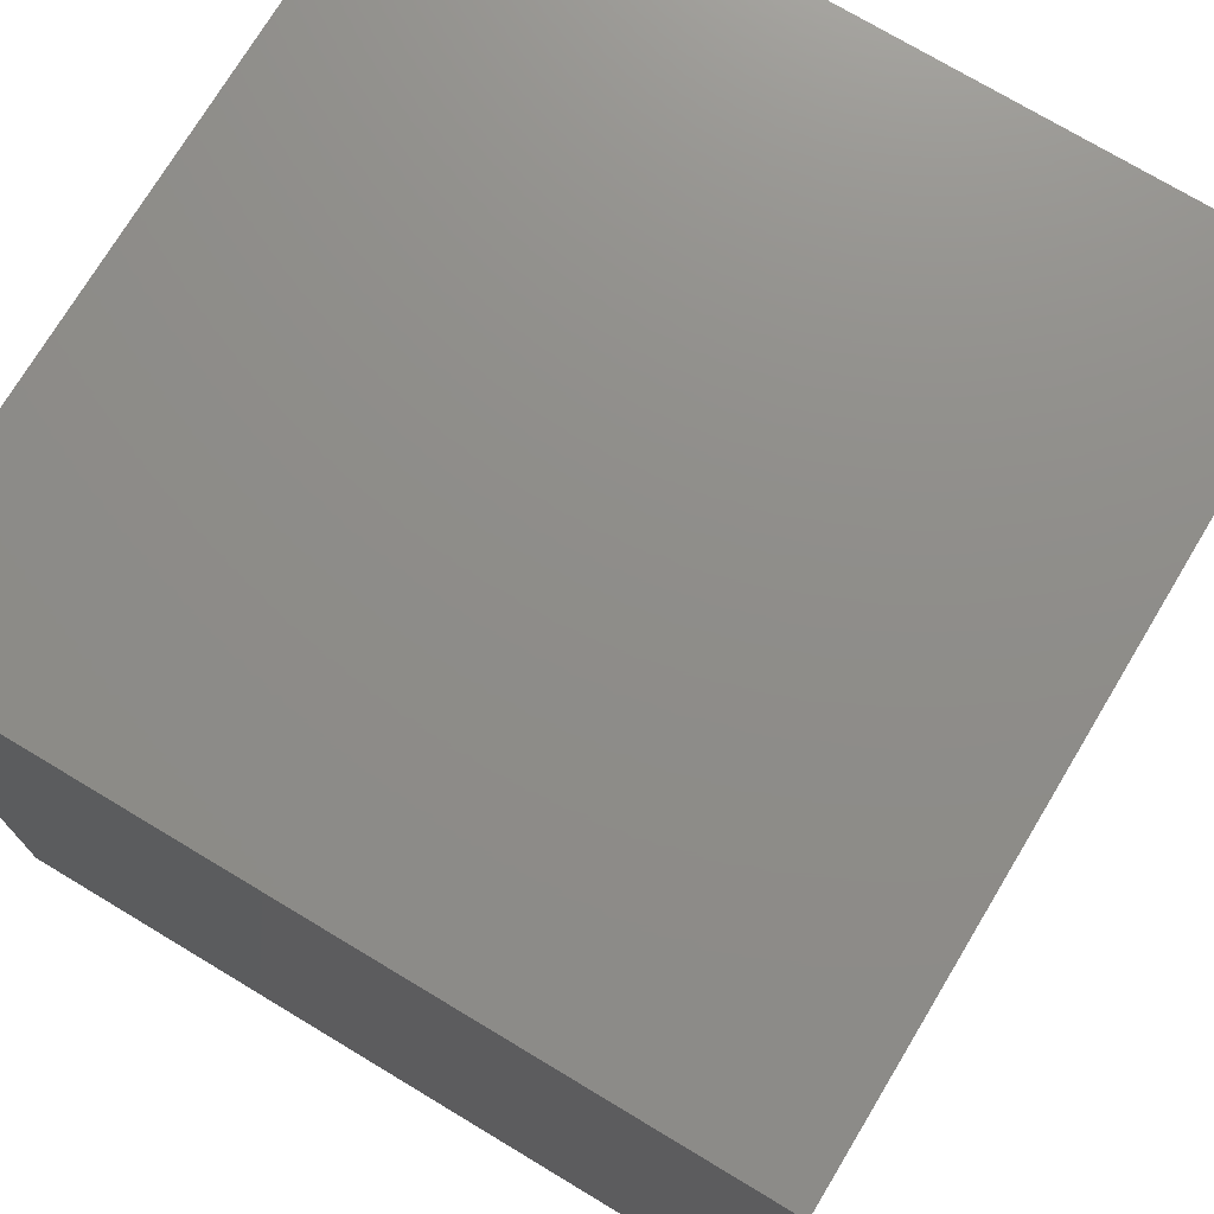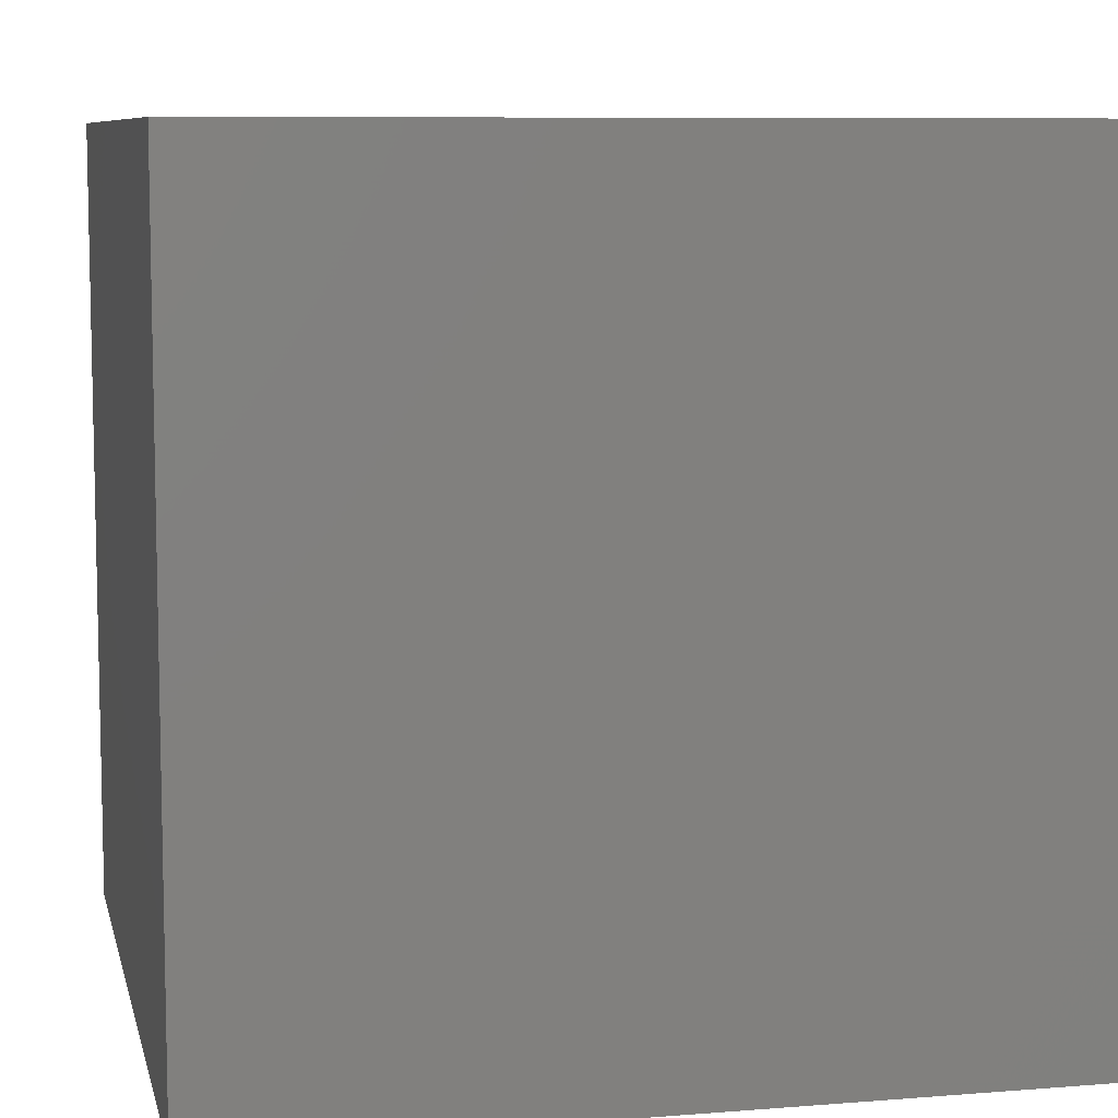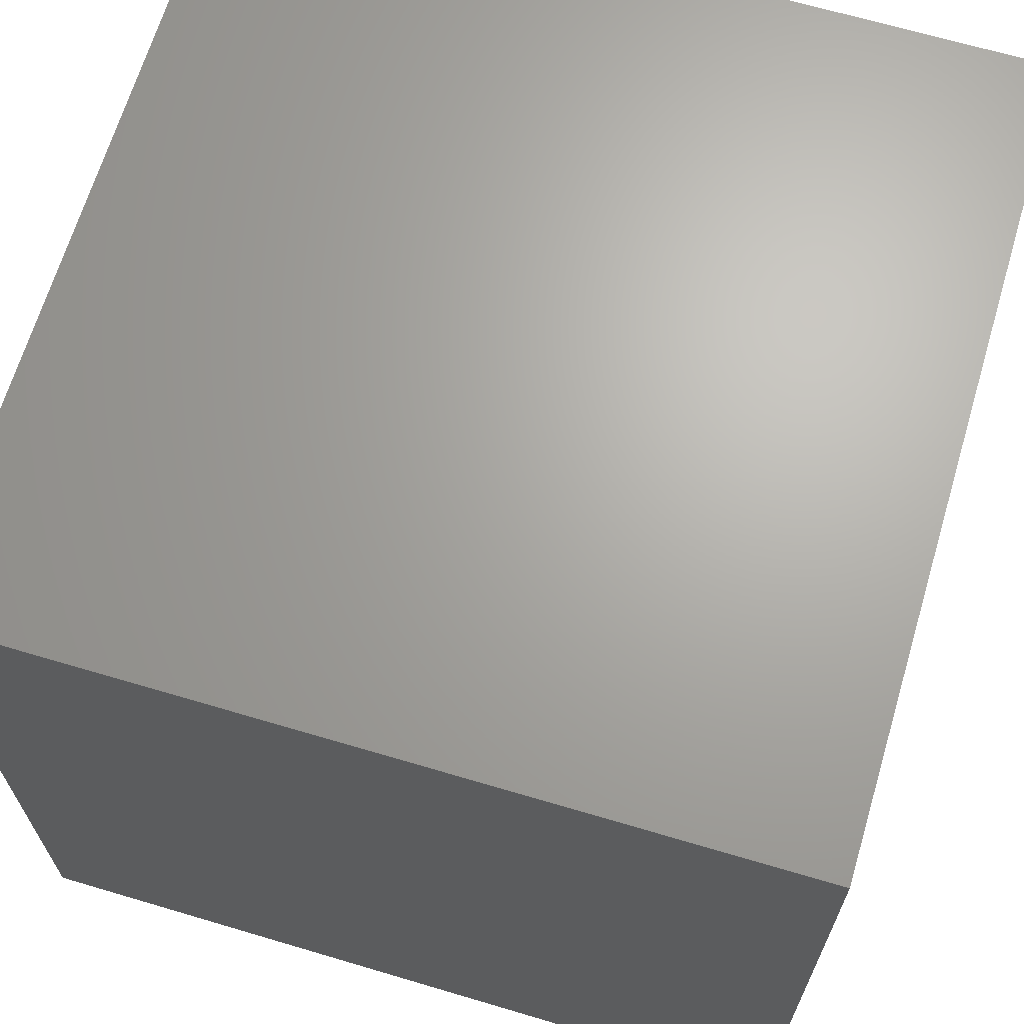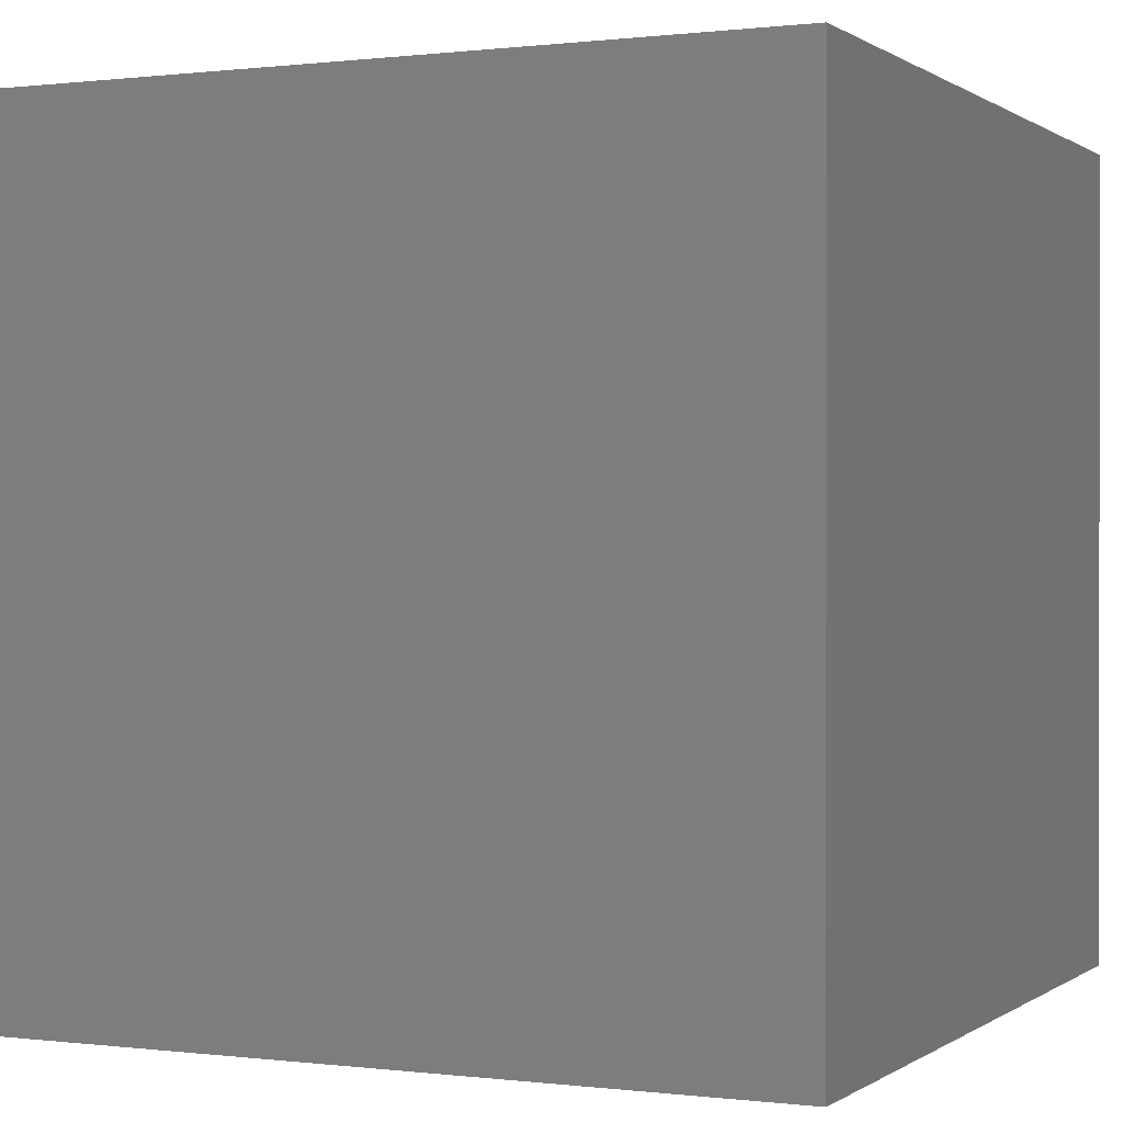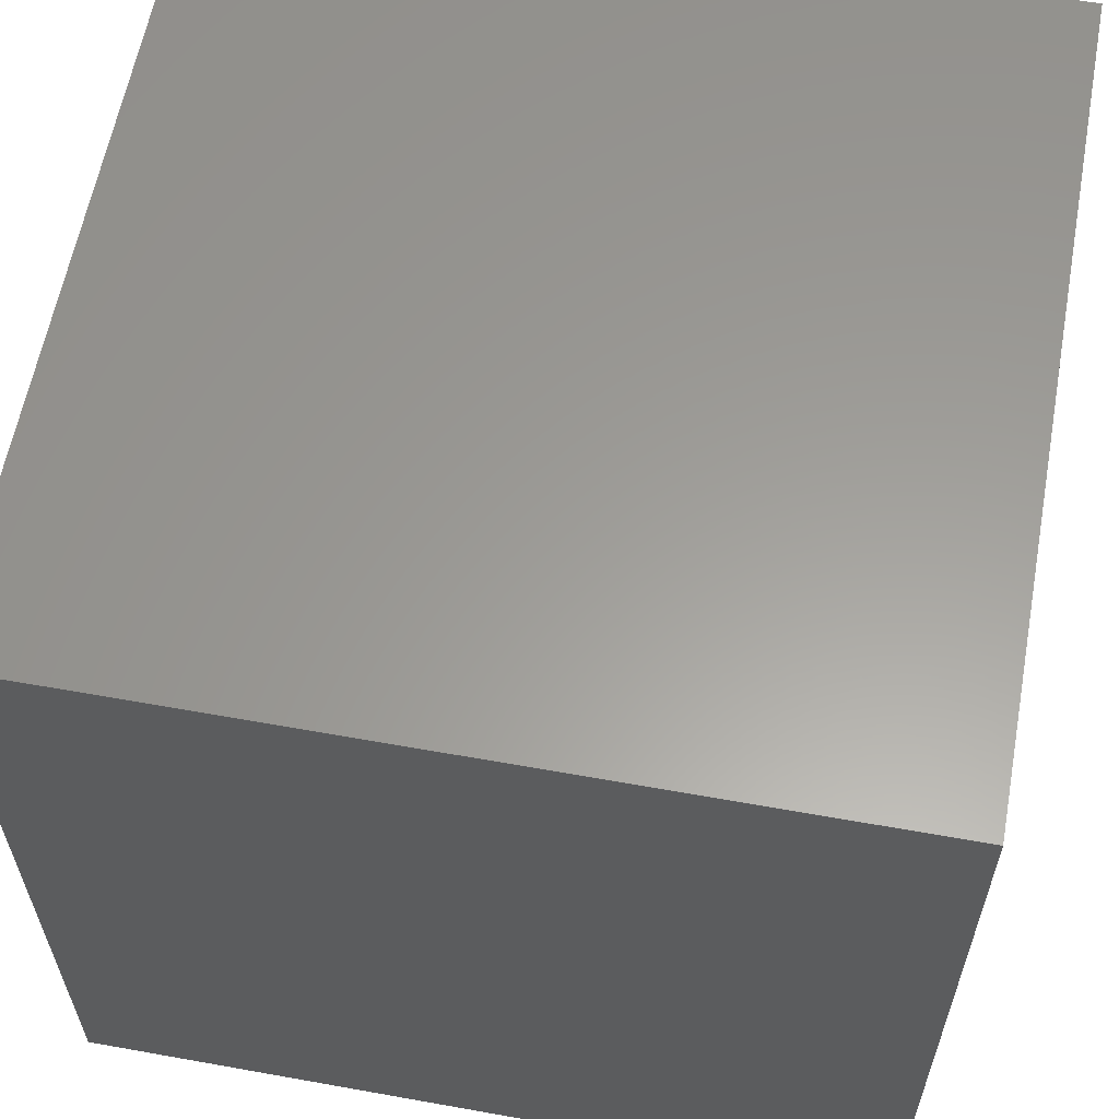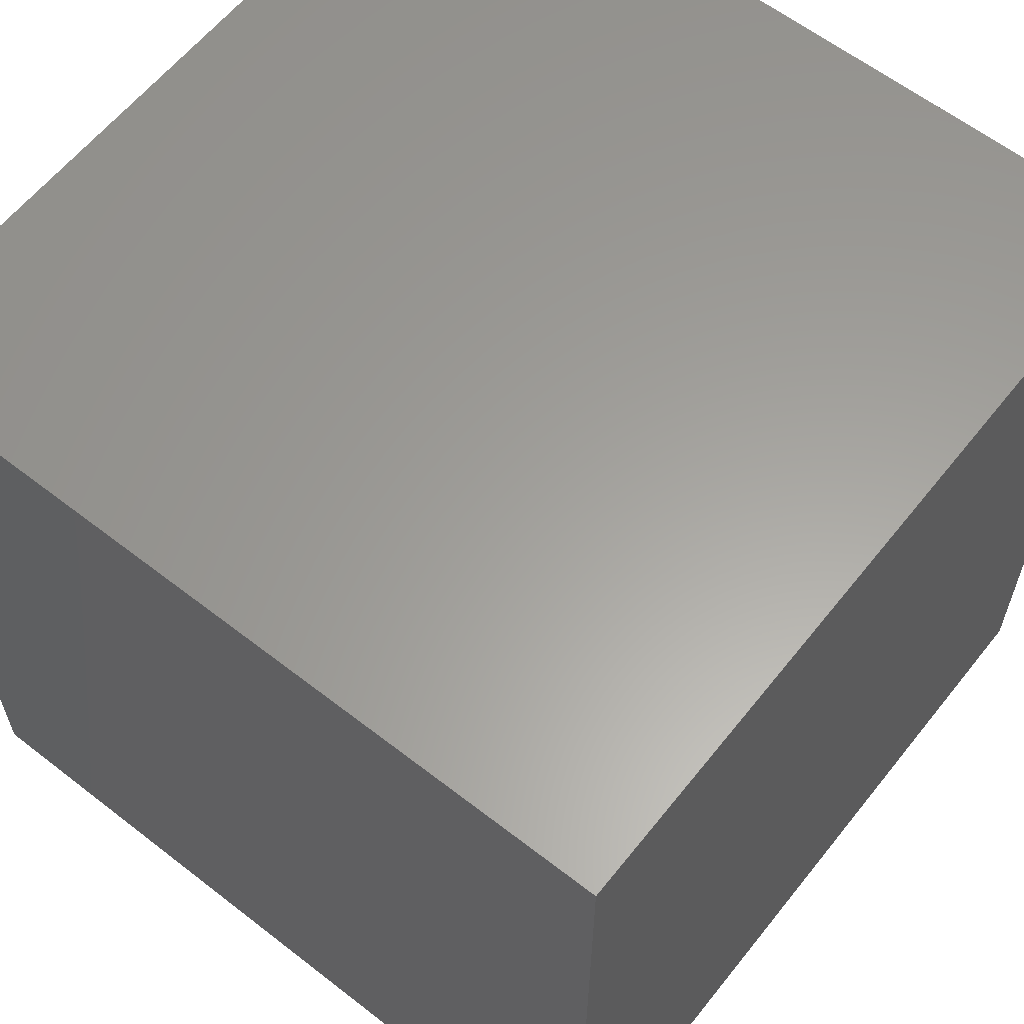
<metadata>
{"format":"stl","ext":"stl","renderer":"f3d","projection":"perspective","resolution":1024,"background":"white","views":[{"elev":74.1,"azim":-59.0,"up":"+Y"},{"elev":8.2,"azim":-12.4,"up":"+Y"},{"elev":66.8,"azim":-73.4,"up":"+Y"},{"elev":0.3,"azim":-155.2,"up":"+Z"},{"elev":60.4,"azim":-169.6,"up":"+Z"},{"elev":61.0,"azim":-141.6,"up":"+Y"}]}
</metadata>
<code>
# stl→obj: 8 verts, 12 faces
v 5 9 -2
v 4 9 -2
v 5 8 -2
v 4 8 -2
v 5 8 -3
v 4 8 -3
v 5 9 -3
v 4 9 -3
f 1 2 3
f 3 2 4
f 5 6 7
f 7 6 8
f 4 6 3
f 3 6 5
f 2 8 4
f 4 8 6
f 1 7 2
f 2 7 8
f 3 5 1
f 1 5 7

</code>
